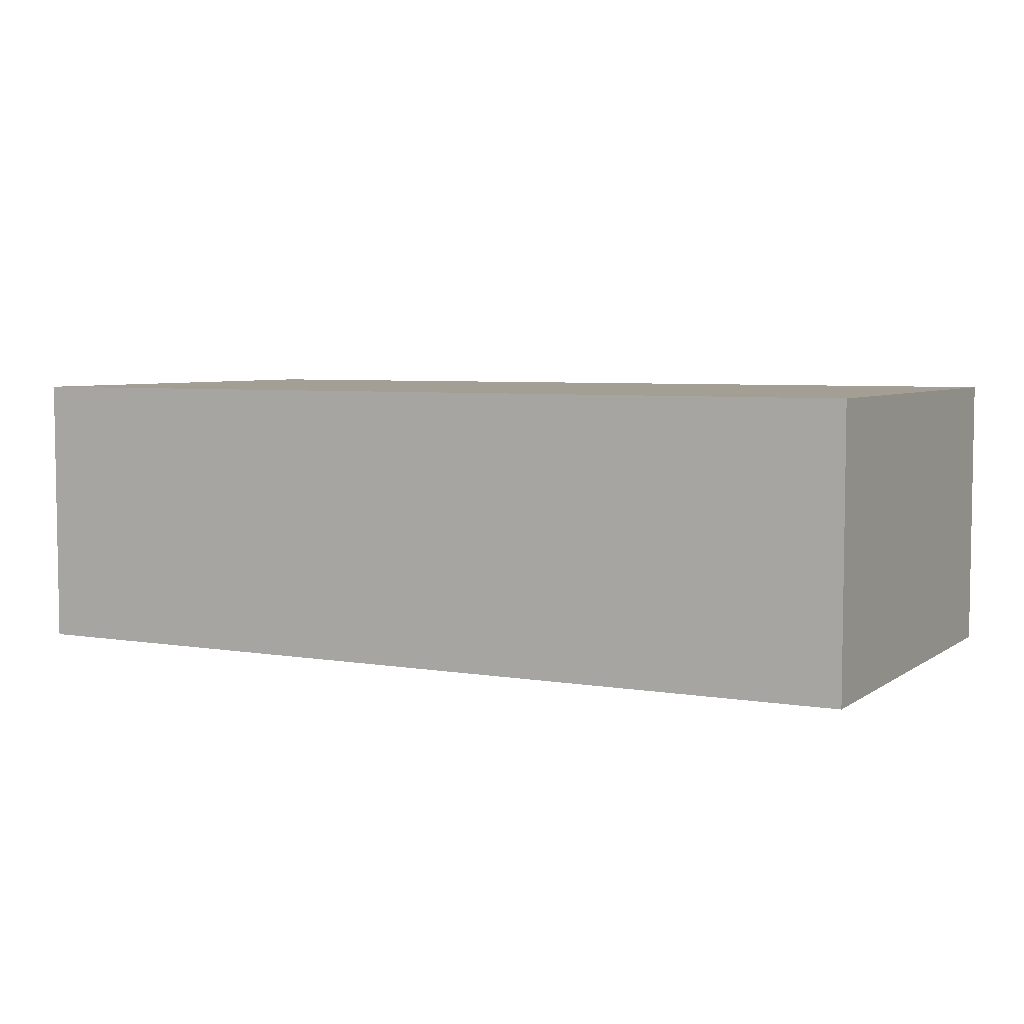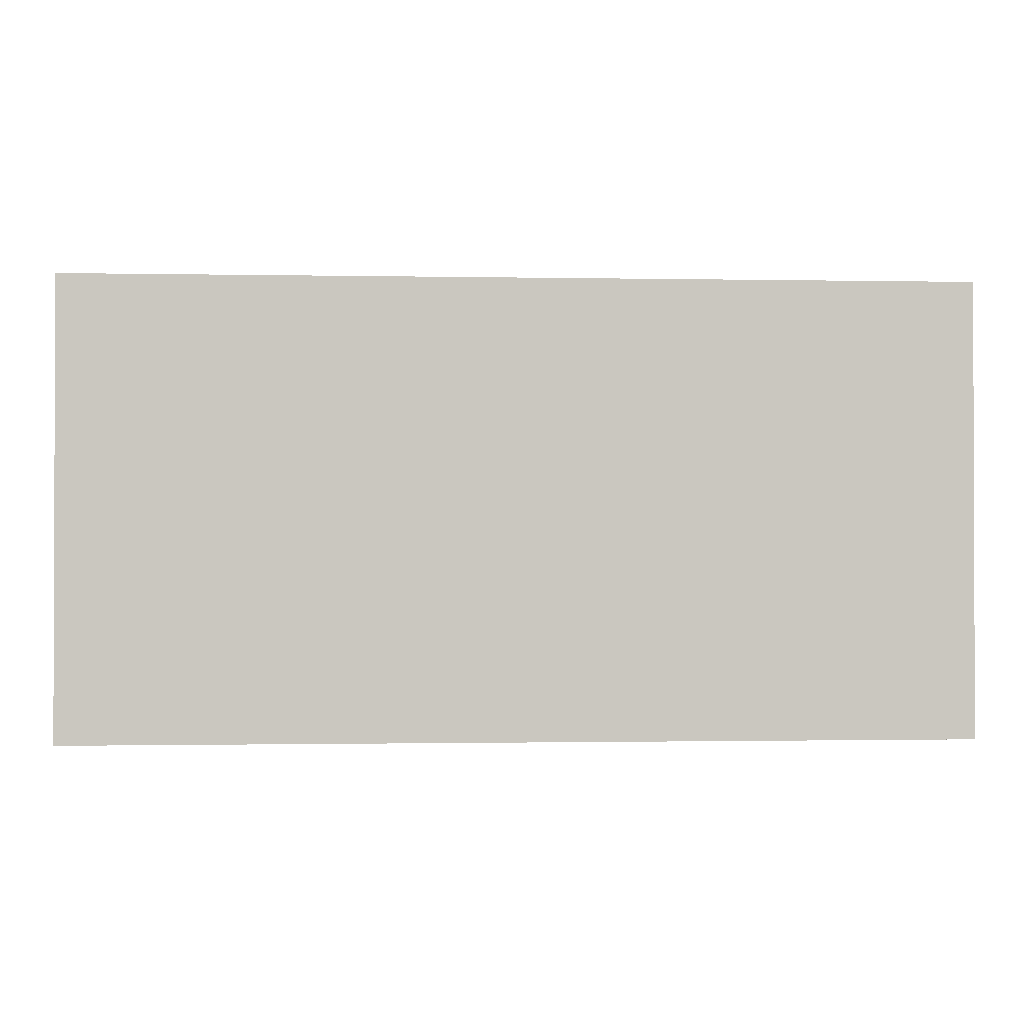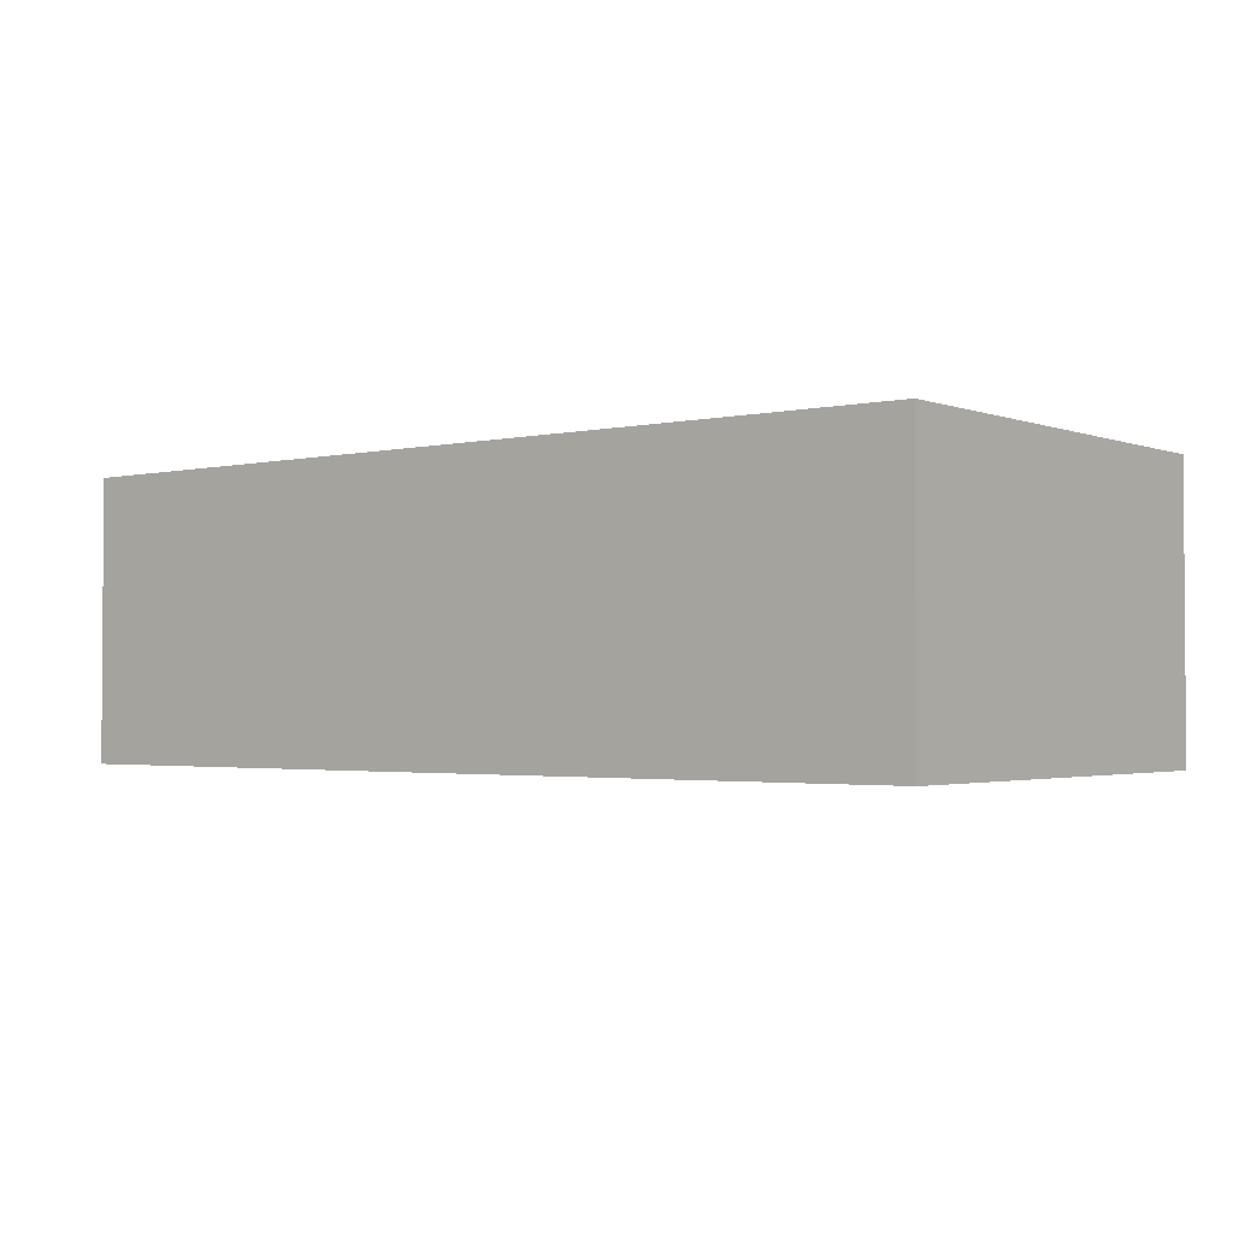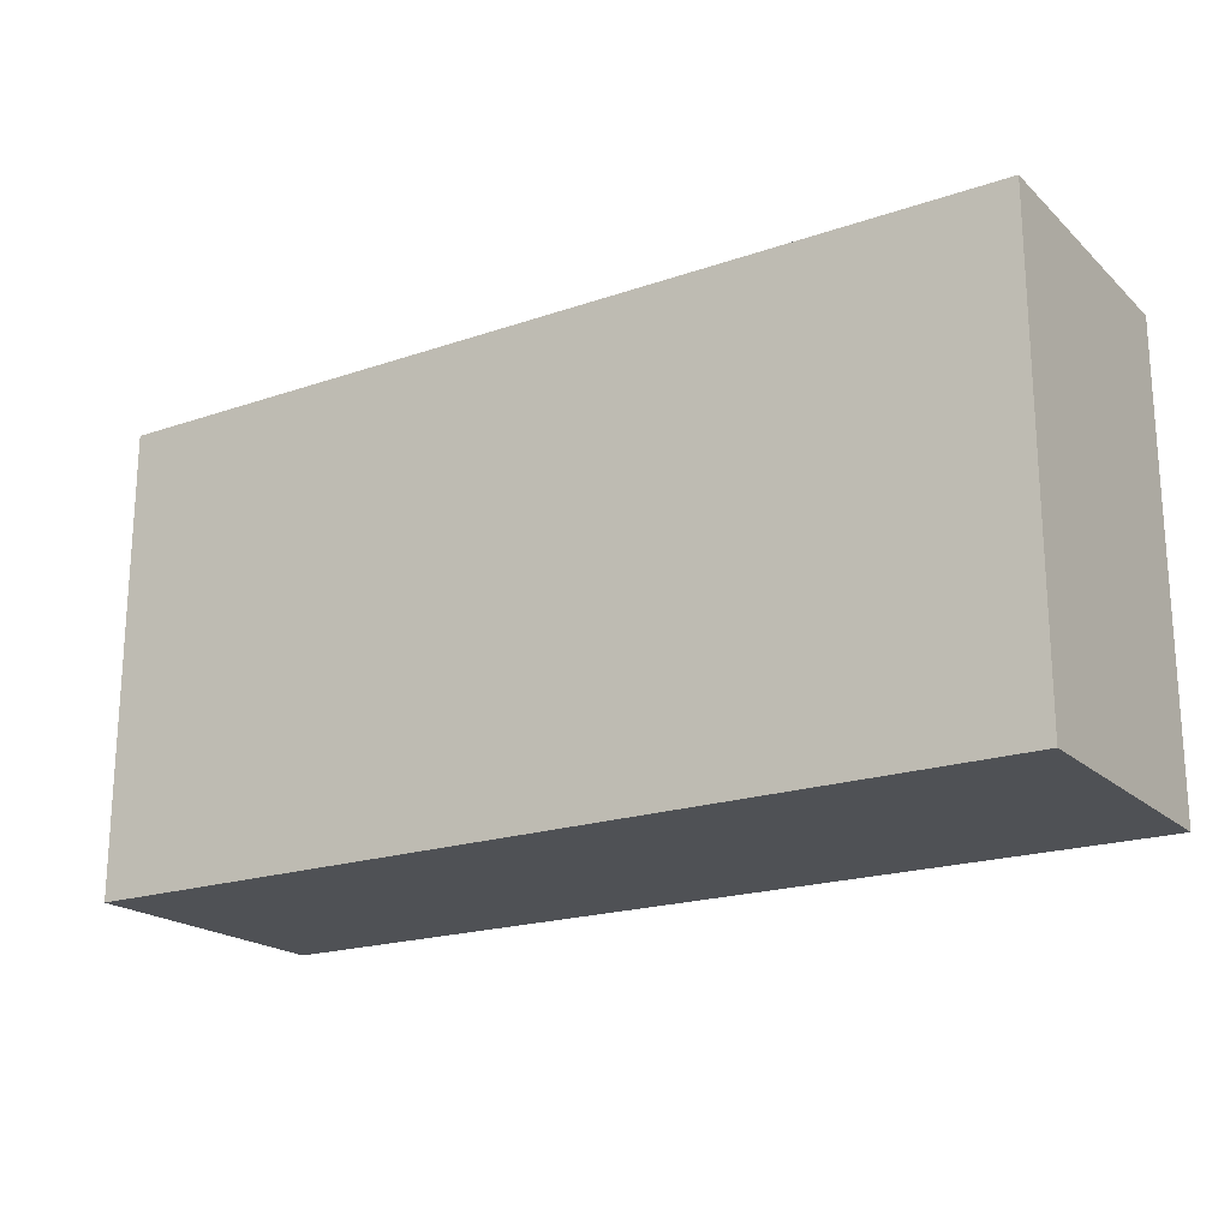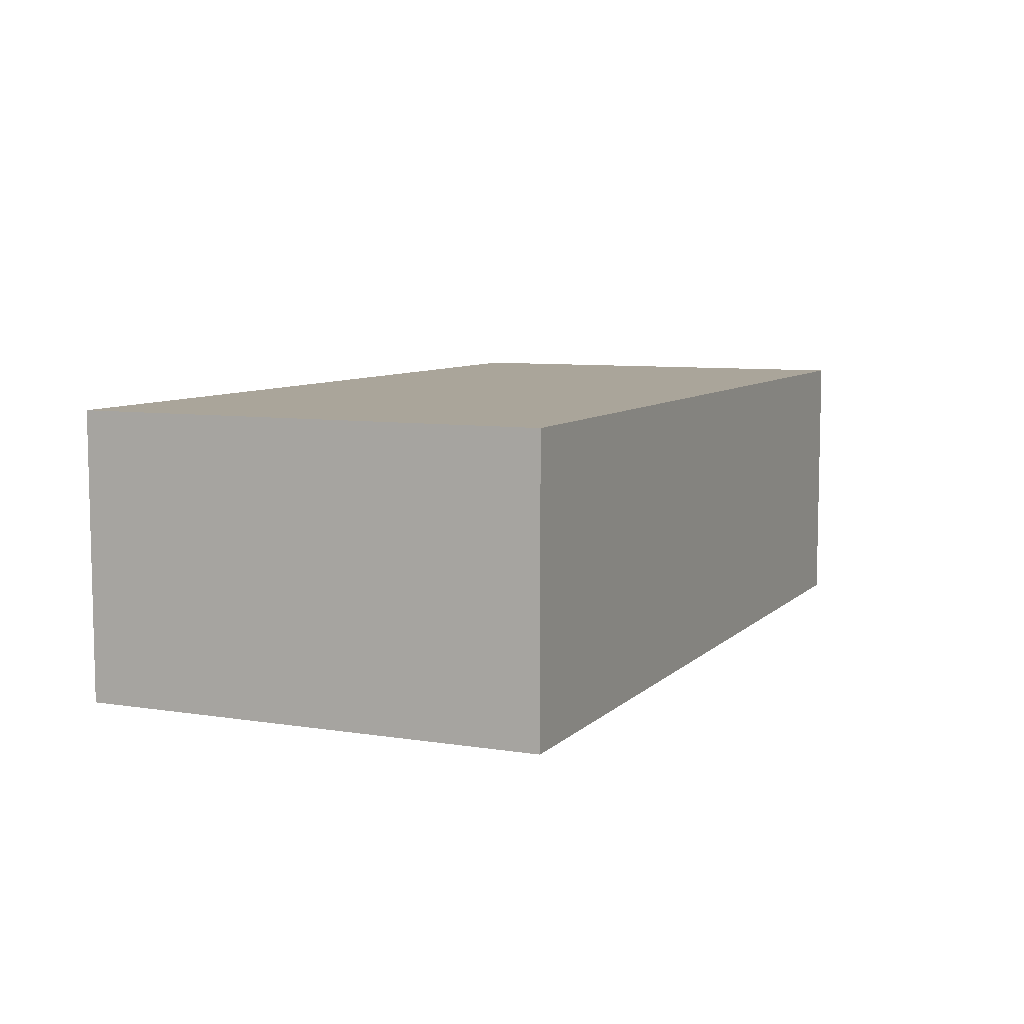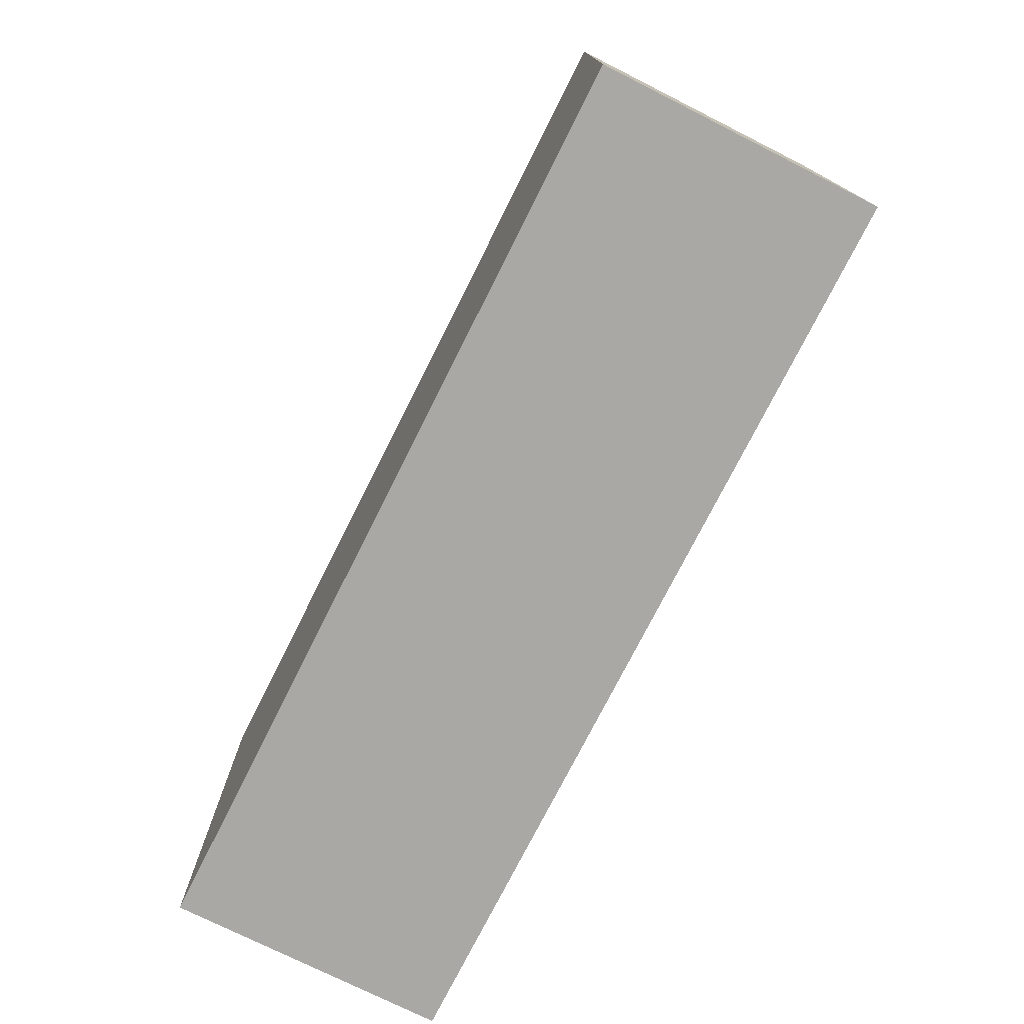
<metadata>
{"format":"obj","ext":"obj","renderer":"f3d","projection":"perspective","resolution":1024,"background":"white","views":[{"elev":5.3,"azim":27.9,"up":"+Z"},{"elev":-1.0,"azim":176.0,"up":"+Y"},{"elev":-2.2,"azim":38.4,"up":"+Z"},{"elev":-19.9,"azim":32.3,"up":"+Y"},{"elev":7.7,"azim":114.1,"up":"+Z"},{"elev":-75.2,"azim":63.3,"up":"+Y"}]}
</metadata>
<code>
o Cube
v 1.983 -1 0.6054
v 1.983 -1 -0.6054
v -1.983 -1 0.6054
v -1.983 -1 -0.6054
v 1.983 1 0.6054
v 1.983 1 -0.6054
v -1.983 1 0.6054
v -1.983 1 -0.6054
v 0 1 -0.6054
v 1.983 0 -0.6054
v 1.983 -1 0
v -1.983 1 0
v -1.983 -1 0
v 1.983 1 0
v -1.983 0 0.6054
v 0 -1 0.6054
v -1.983 0 -0.6054
v 0 1 0.6054
v 1.983 0 0.6054
v 0 -1 -0.6054
v 1.983 0 0
v 0 -1 0
v 0 0 -0.6054
v 0 1 0
v -1.983 0 0
v 0 0 0.6054
v -0.9913 1 -0.6054
v 1.983 0.5 -0.6054
v 1.983 -1 -0.3027
v -1.983 1 0.3027
v -1.983 -1 -0.3027
v 1.983 1 -0.3027
v -1.983 0.5 0.6054
v -0.9913 -1 0.6054
v -1.983 -0.5 -0.6054
v 0.9913 1 0.6054
v 1.983 -0.5 0.6054
v 0.9913 -1 -0.6054
v 0.9913 1 -0.6054
v 1.983 -0.5 -0.6054
v 1.983 -1 0.3027
v -1.983 1 -0.3027
v -1.983 -1 0.3027
v 1.983 1 0.3027
v -1.983 -0.5 0.6054
v 0.9913 -1 0.6054
v -1.983 0.5 -0.6054
v -0.9913 1 0.6054
v 1.983 0.5 0.6054
v -0.9913 -1 -0.6054
v 1.983 -0.5 0
v 1.983 0.5 0
v 1.983 0 -0.3027
v 1.983 0 0.3027
v -0.9913 -1 0
v 0.9913 -1 0
v 0 -1 -0.3027
v 0 -1 0.3027
v -0.9913 0 -0.6054
v 0.9913 0 -0.6054
v 0 0.5 -0.6054
v 0 -0.5 -0.6054
v 0.9913 1 0
v -0.9913 1 0
v 0 1 -0.3027
v 0 1 0.3027
v -1.983 0.5 0
v -1.983 -0.5 0
v -1.983 0 -0.3027
v -1.983 0 0.3027
v -0.9913 0 0.6054
v 0.9913 0 0.6054
v 0 -0.5 0.6054
v 0 0.5 0.6054
v -0.9913 0.5 0.6054
v -1.983 0.5 0.3027
v 0.9913 1 0.3027
v -0.9913 -0.5 -0.6054
v -0.9913 -1 0.3027
v 1.983 -0.5 0.3027
v 1.983 -0.5 -0.3027
v 1.983 0.5 -0.3027
v 1.983 0.5 0.3027
v -0.9913 -1 -0.3027
v 0.9913 -1 -0.3027
v 0.9913 -1 0.3027
v -0.9913 0.5 -0.6054
v 0.9913 0.5 -0.6054
v 0.9913 -0.5 -0.6054
v 0.9913 1 -0.3027
v -0.9913 1 -0.3027
v -0.9913 1 0.3027
v -1.983 0.5 -0.3027
v -1.983 -0.5 -0.3027
v -1.983 -0.5 0.3027
v -0.9913 -0.5 0.6054
v 0.9913 -0.5 0.6054
v 0.9913 0.5 0.6054
f 18 75 74
f 15 76 70
f 18 77 66
f 20 78 62
f 16 79 58
f 19 80 54
f 21 81 53
f 14 82 32
f 5 83 44
f 22 84 57
f 11 85 29
f 1 86 41
f 23 87 61
f 10 88 28
f 2 89 40
f 24 90 65
f 12 91 42
f 7 92 30
f 25 93 69
f 13 94 31
f 3 95 43
f 26 96 73
f 19 97 37
f 5 98 49
f 18 48 75
f 15 33 76
f 18 36 77
f 20 50 78
f 16 34 79
f 19 37 80
f 21 51 81
f 14 52 82
f 5 49 83
f 22 55 84
f 11 56 85
f 1 46 86
f 23 59 87
f 10 60 88
f 2 38 89
f 24 63 90
f 12 64 91
f 7 48 92
f 25 67 93
f 13 68 94
f 3 45 95
f 26 71 96
f 19 72 97
f 5 36 98
f 98 74 26
f 98 36 74
f 36 18 74
f 97 73 16
f 97 72 73
f 72 26 73
f 96 45 3
f 96 71 45
f 71 15 45
f 95 70 25
f 95 45 70
f 45 15 70
f 94 69 17
f 94 68 69
f 68 25 69
f 93 42 8
f 93 67 42
f 67 12 42
f 92 66 24
f 92 48 66
f 48 18 66
f 91 65 9
f 91 64 65
f 64 24 65
f 90 32 6
f 90 63 32
f 63 14 32
f 89 62 23
f 89 38 62
f 38 20 62
f 88 61 9
f 88 60 61
f 60 23 61
f 87 47 8
f 87 59 47
f 59 17 47
f 86 58 22
f 86 46 58
f 46 16 58
f 85 57 20
f 85 56 57
f 56 22 57
f 84 31 4
f 84 55 31
f 55 13 31
f 83 54 21
f 83 49 54
f 49 19 54
f 82 53 10
f 82 52 53
f 52 21 53
f 81 29 2
f 81 51 29
f 51 11 29
f 80 41 11
f 80 37 41
f 37 1 41
f 79 43 13
f 79 34 43
f 34 3 43
f 78 35 17
f 78 50 35
f 50 4 35
f 77 44 14
f 77 36 44
f 36 5 44
f 76 30 12
f 76 33 30
f 33 7 30
f 75 33 15
f 75 48 33
f 48 7 33
f 49 72 19
f 49 98 72
f 98 26 72
f 37 46 1
f 37 97 46
f 97 16 46
f 73 34 16
f 73 96 34
f 96 3 34
f 43 68 13
f 43 95 68
f 95 25 68
f 31 35 4
f 31 94 35
f 94 17 35
f 69 47 17
f 69 93 47
f 93 8 47
f 30 64 12
f 30 92 64
f 92 24 64
f 42 27 8
f 42 91 27
f 91 9 27
f 65 39 9
f 65 90 39
f 90 6 39
f 40 60 10
f 40 89 60
f 89 23 60
f 28 39 6
f 28 88 39
f 88 9 39
f 61 27 9
f 61 87 27
f 87 8 27
f 41 56 11
f 41 86 56
f 86 22 56
f 29 38 2
f 29 85 38
f 85 20 38
f 57 50 20
f 57 84 50
f 84 4 50
f 44 52 14
f 44 83 52
f 83 21 52
f 32 28 6
f 32 82 28
f 82 10 28
f 53 40 10
f 53 81 40
f 81 2 40
f 54 51 21
f 54 80 51
f 80 11 51
f 58 55 22
f 58 79 55
f 79 13 55
f 62 59 23
f 62 78 59
f 78 17 59
f 66 63 24
f 66 77 63
f 77 14 63
f 70 67 25
f 70 76 67
f 76 12 67
f 74 71 26
f 74 75 71
f 75 15 71

</code>
